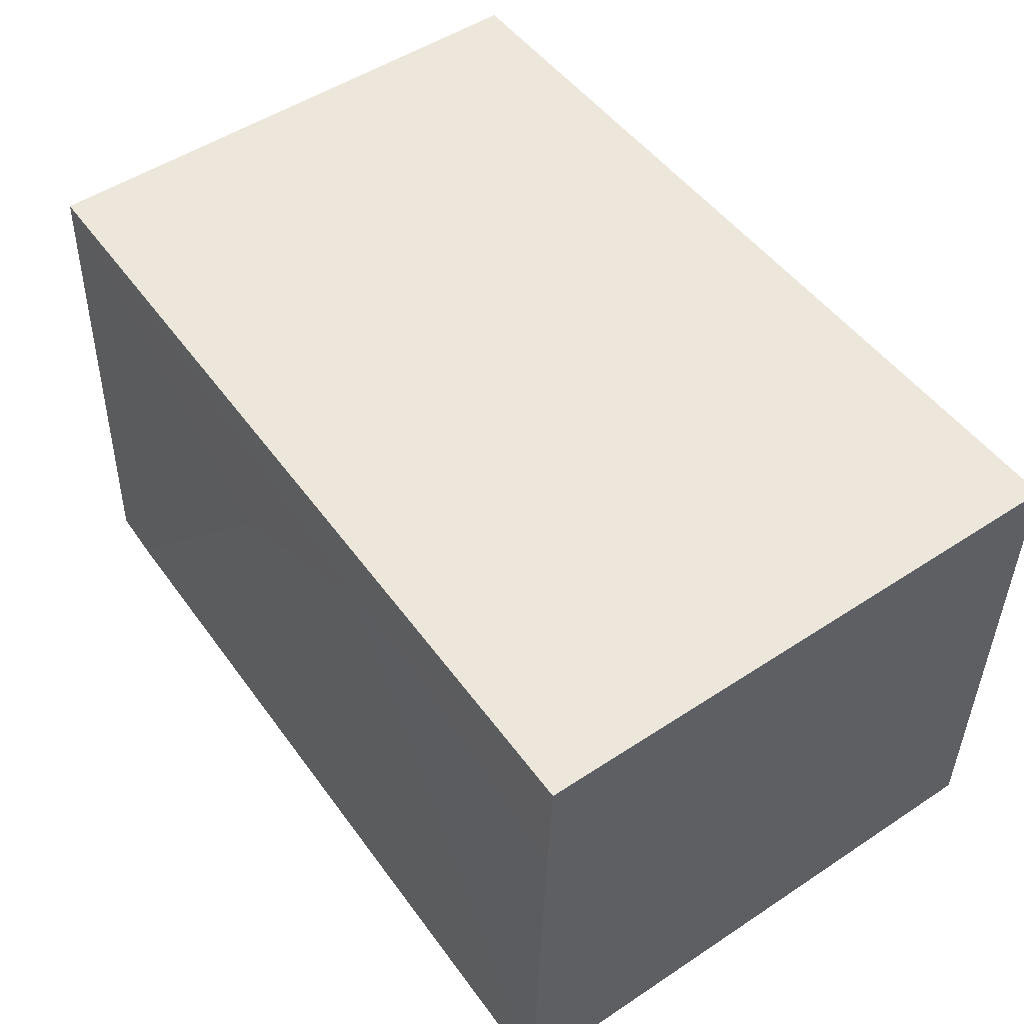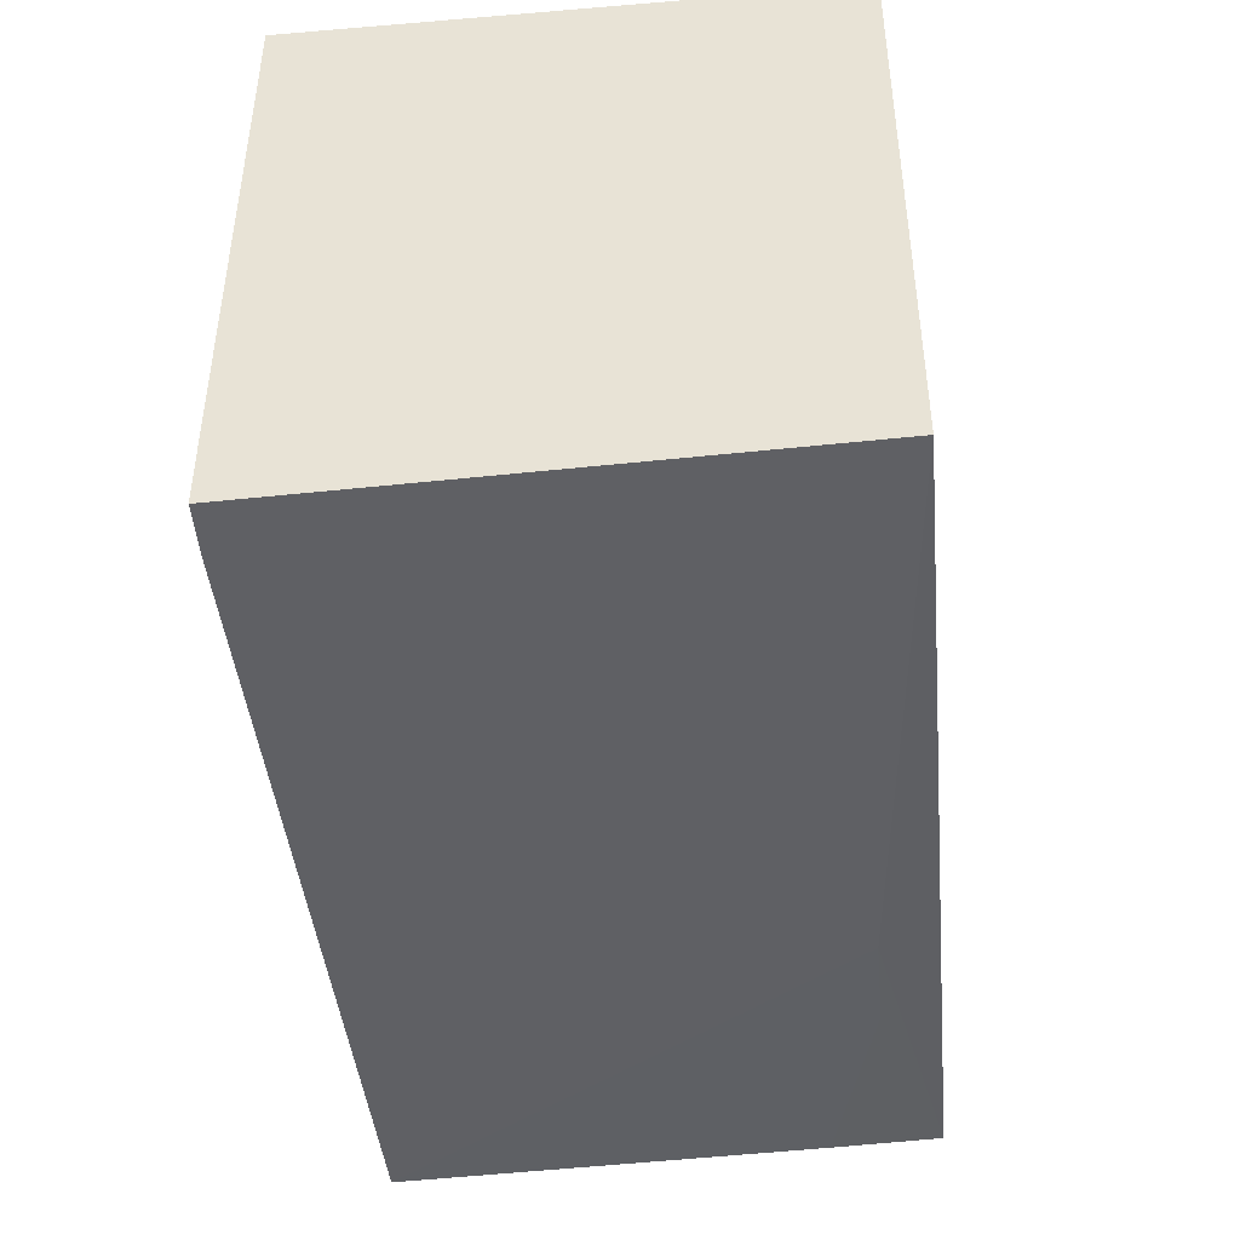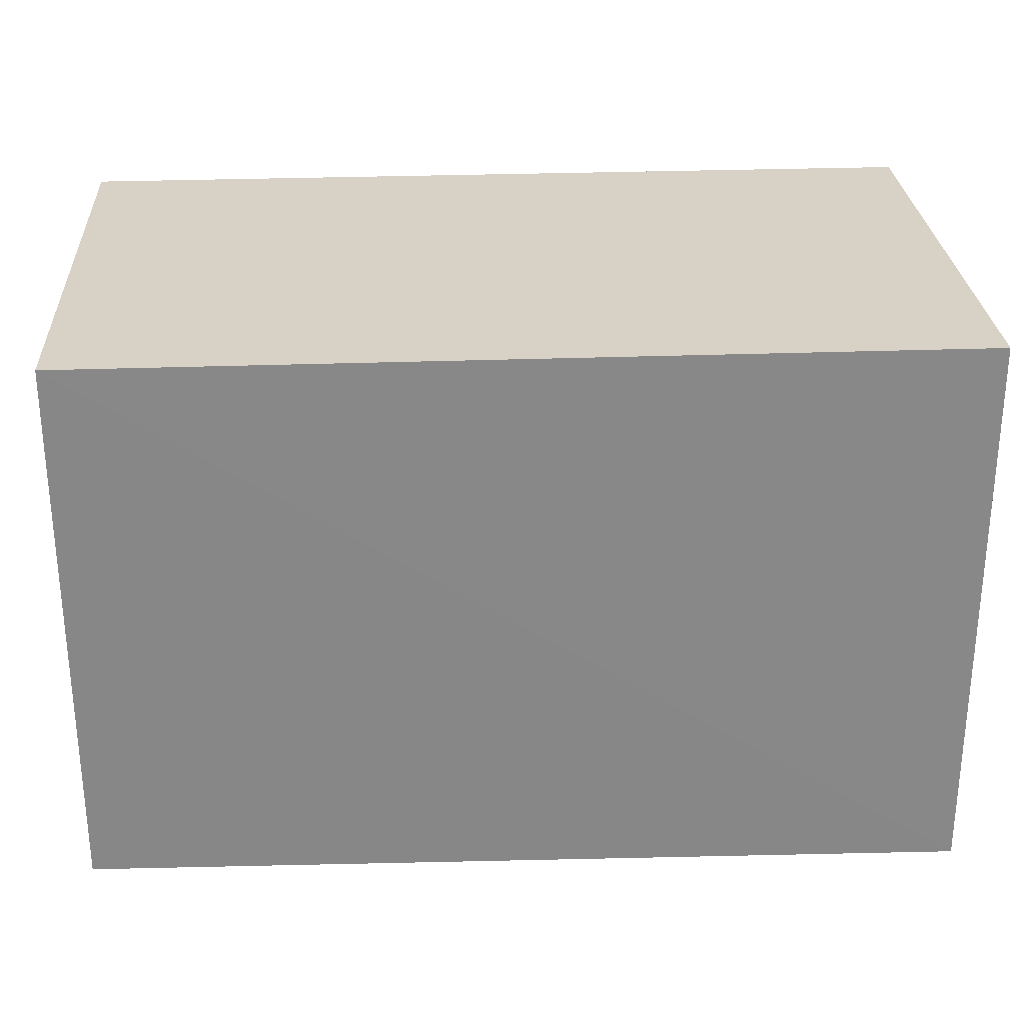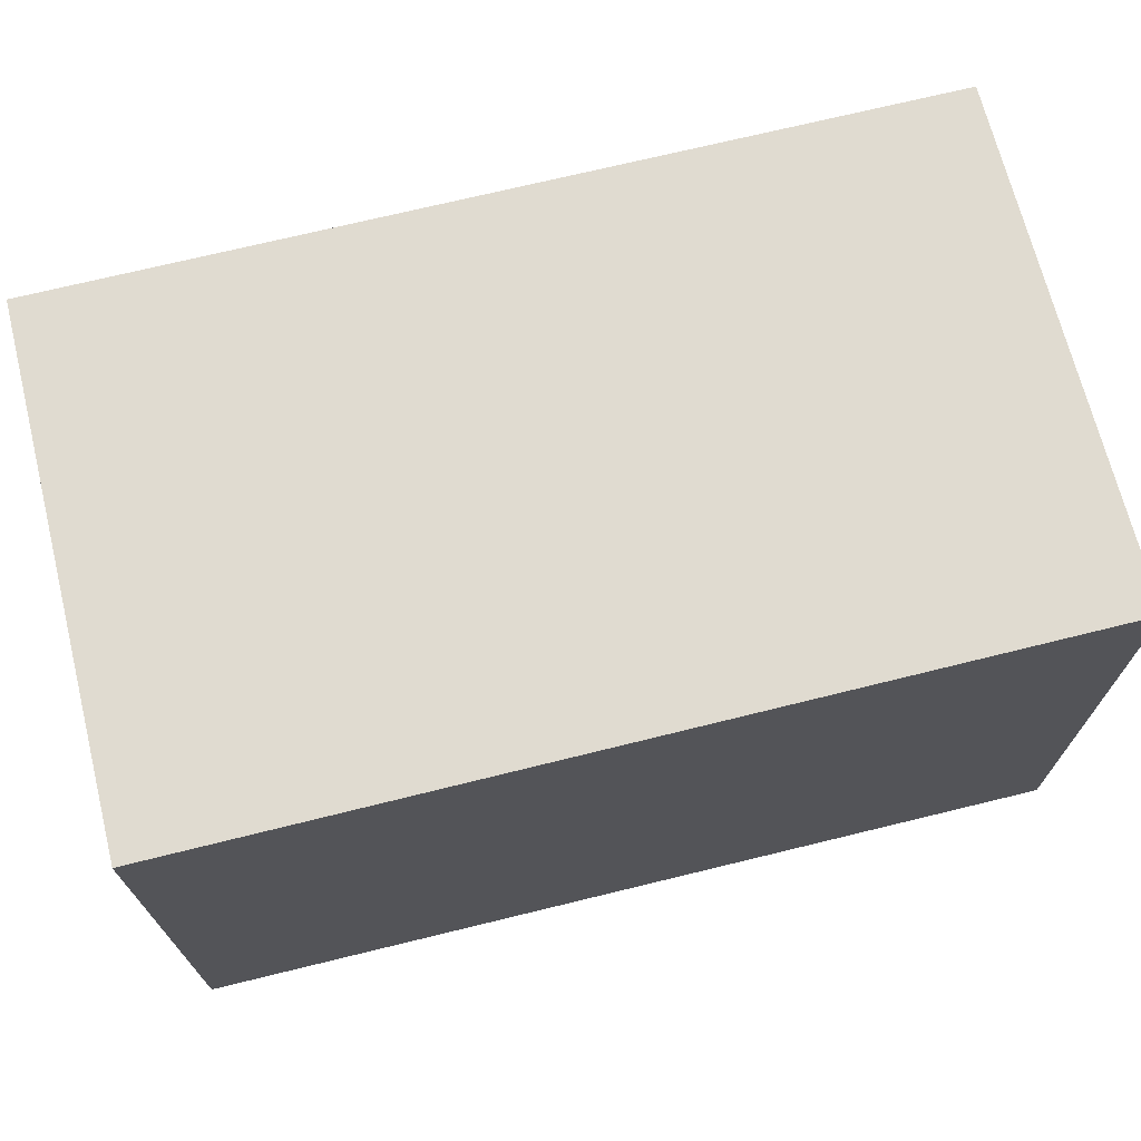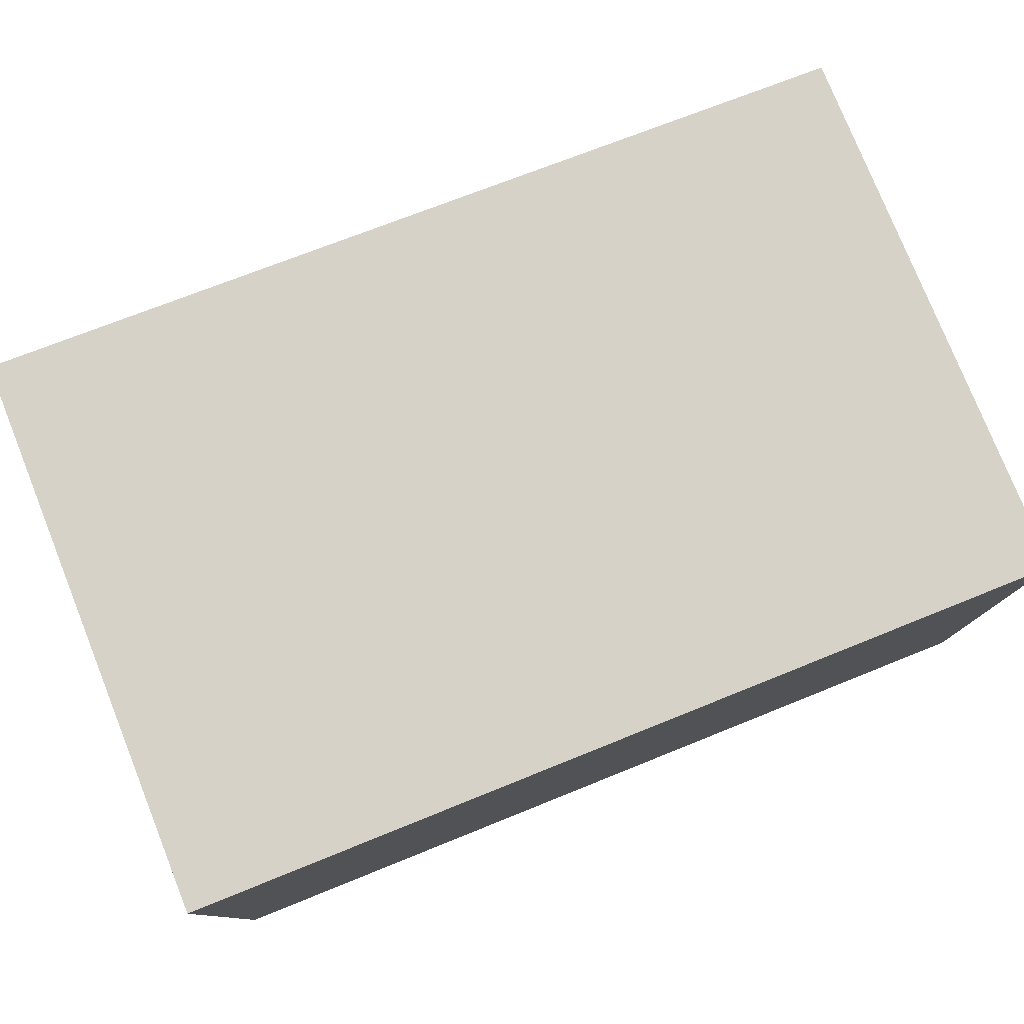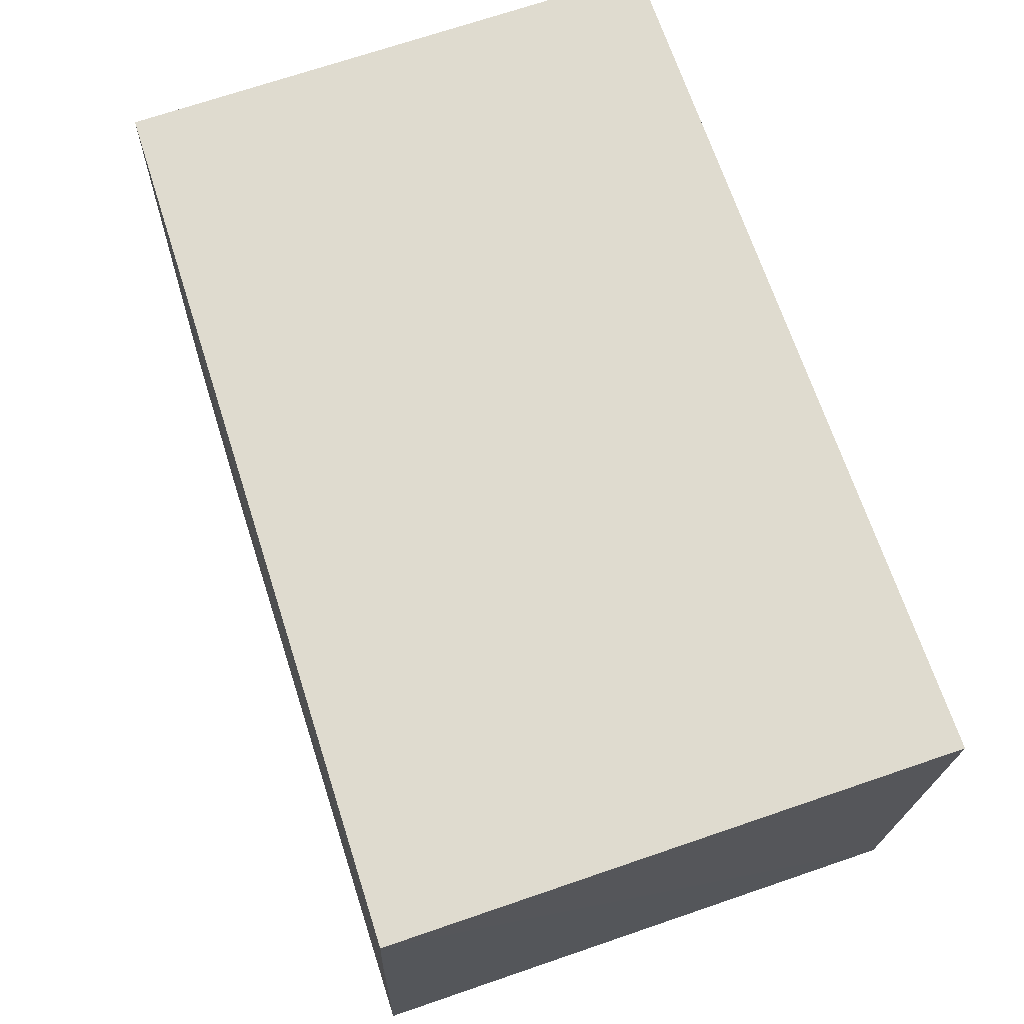
<metadata>
{"format":"obj","ext":"obj","renderer":"f3d","projection":"perspective","resolution":1024,"background":"white","views":[{"elev":50.9,"azim":54.3,"up":"+Z"},{"elev":-43.1,"azim":-84.4,"up":"+Y"},{"elev":27.6,"azim":-3.3,"up":"+Y"},{"elev":69.9,"azim":-14.0,"up":"+Y"},{"elev":78.3,"azim":158.2,"up":"+Z"},{"elev":70.5,"azim":71.2,"up":"+Z"}]}
</metadata>
<code>
v 0.06446 0.001926 0.1084
v 0.06446 -0.03818 0.1084
v 0.06444 -0.03939 0.07159
v 0.00198 0.001926 0.07166
v 0.00198 0.001926 0.1084
v 0.06446 0.001926 0.07166
v 0.002026 -0.03712 0.1084
v 0.005778 -0.03843 0.07154
v 0.001986 -0.0383 0.07165
v 0.04246 -0.03835 0.1046
v 0.02781 -0.0383 0.09723
v 0.06445 -0.03847 0.1009
v 0.04975 -0.03836 0.1046
f 5 2 1
f 5 1 4
f 6 4 1
f 6 1 2
f 6 2 3
f 7 2 5
f 8 6 3
f 8 4 6
f 9 7 5
f 9 5 4
f 9 8 7
f 9 4 8
f 10 2 7
f 11 8 3
f 11 3 10
f 11 10 7
f 11 7 8
f 12 3 2
f 13 10 3
f 13 3 12
f 13 12 2
f 13 2 10

</code>
